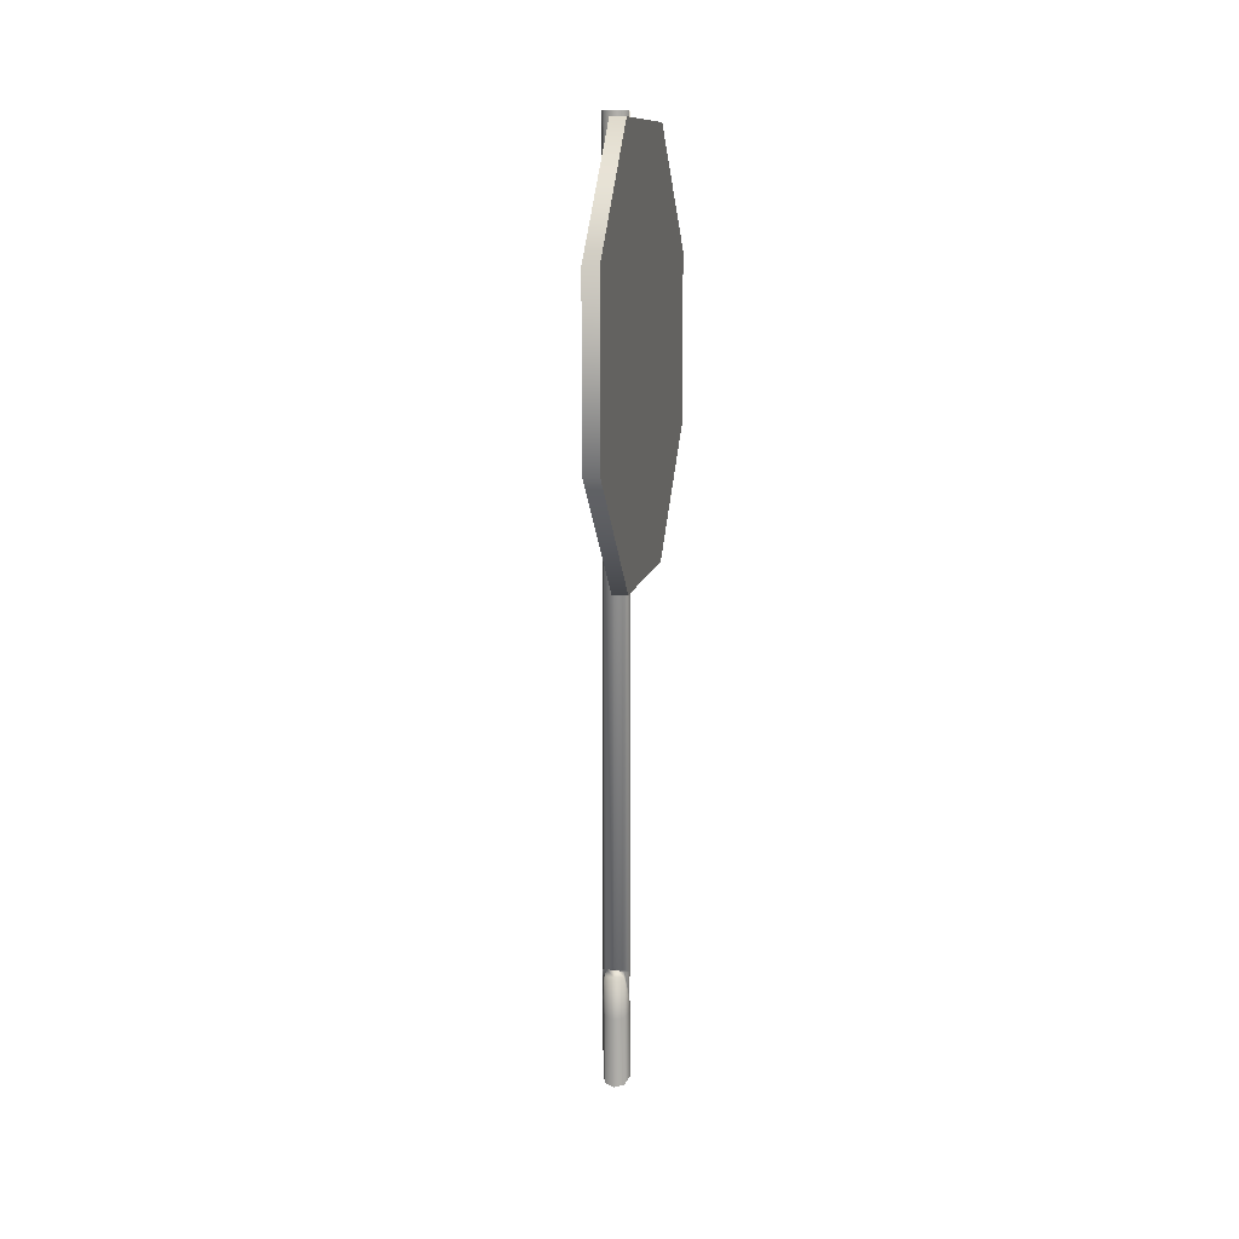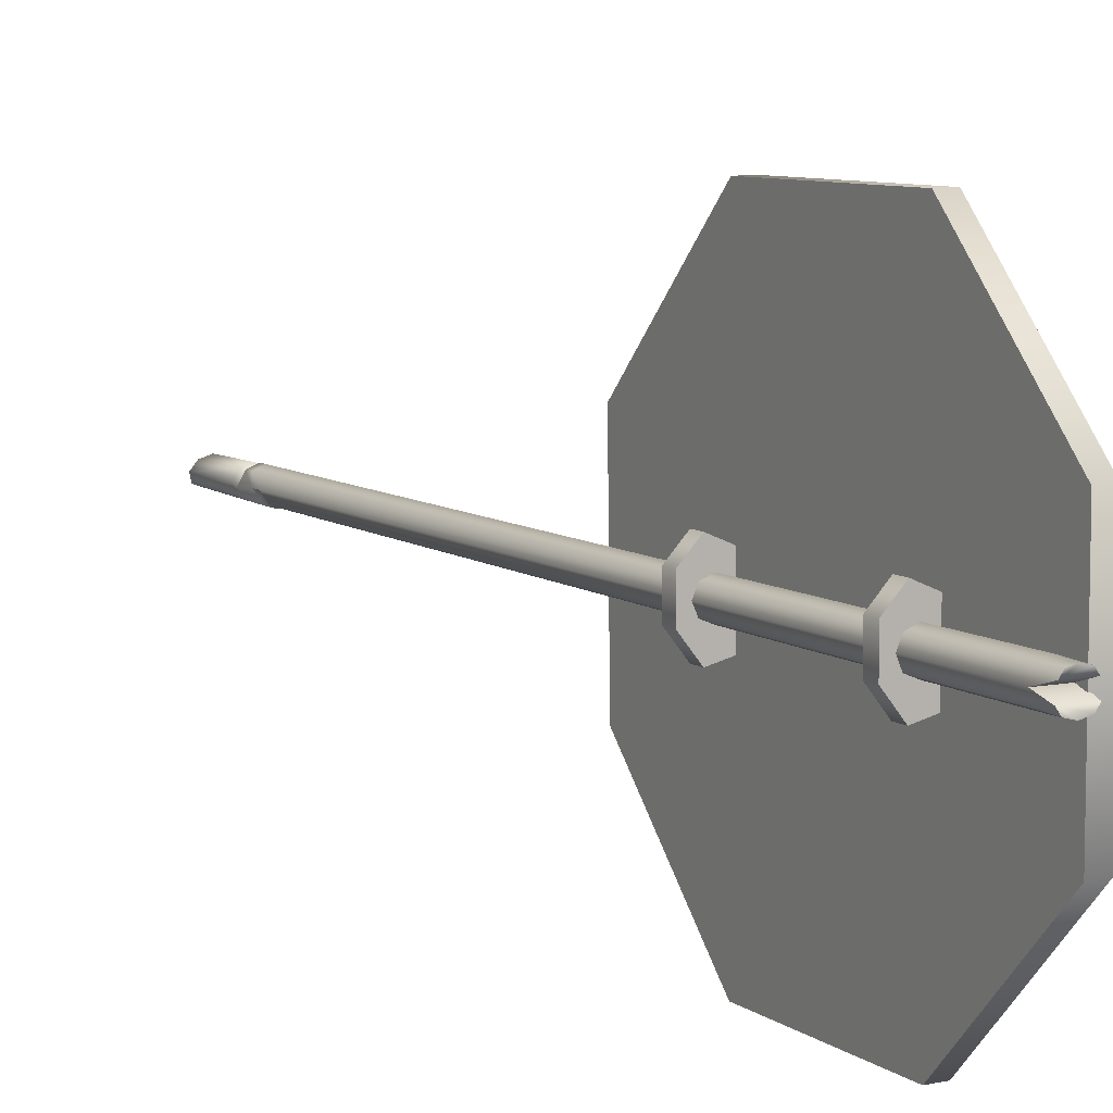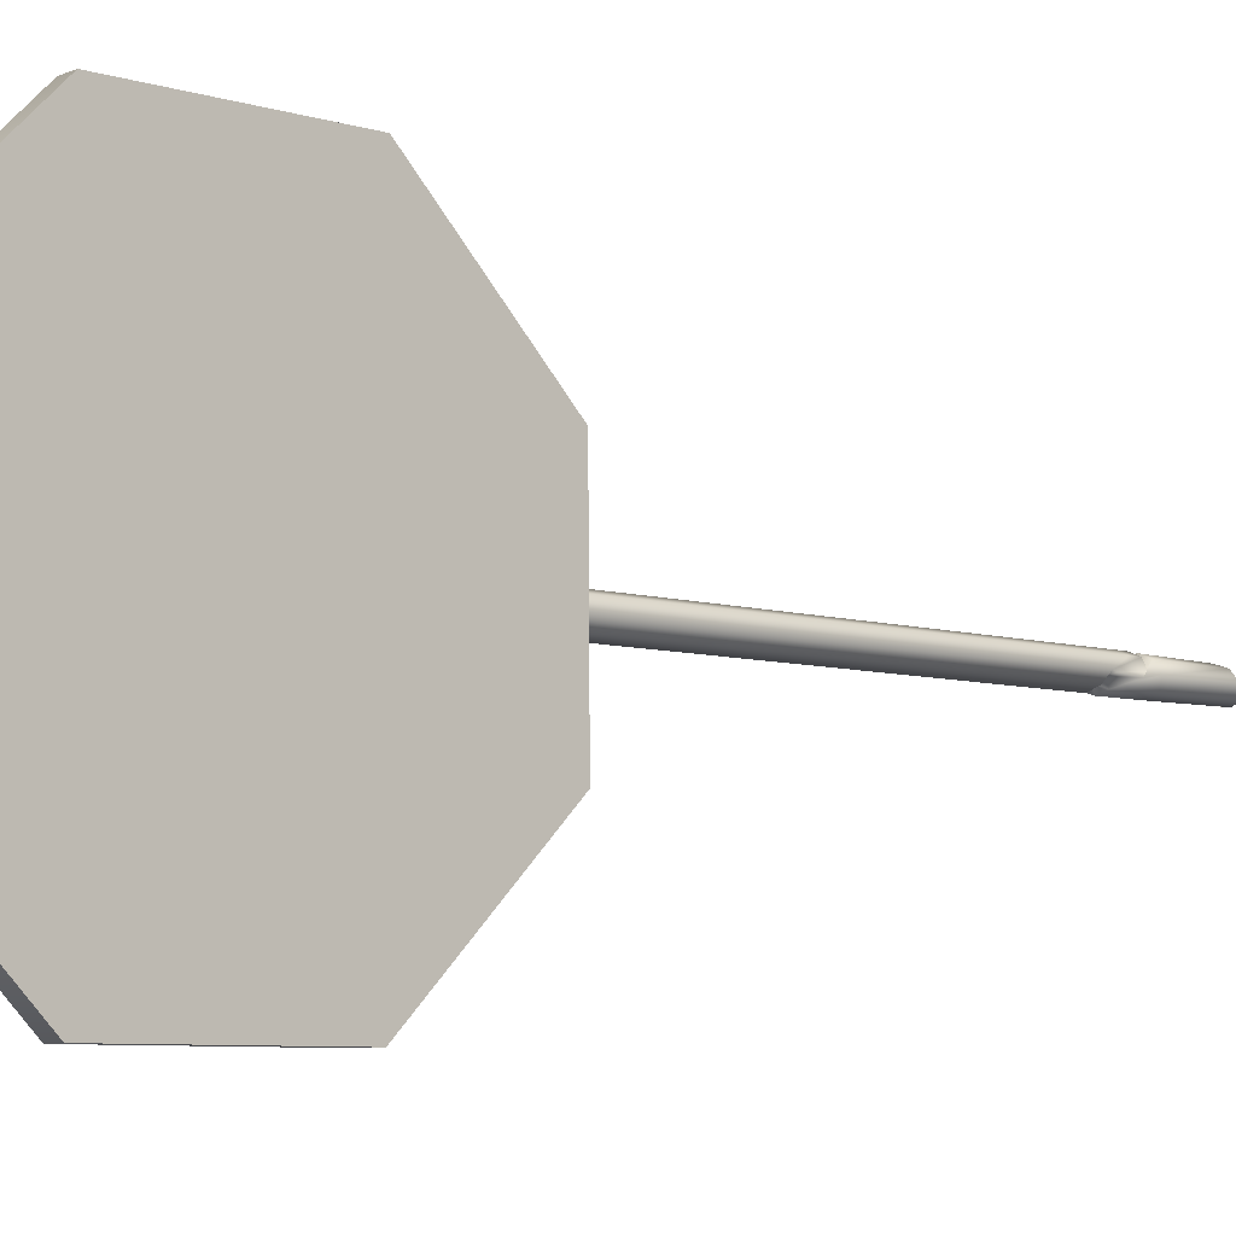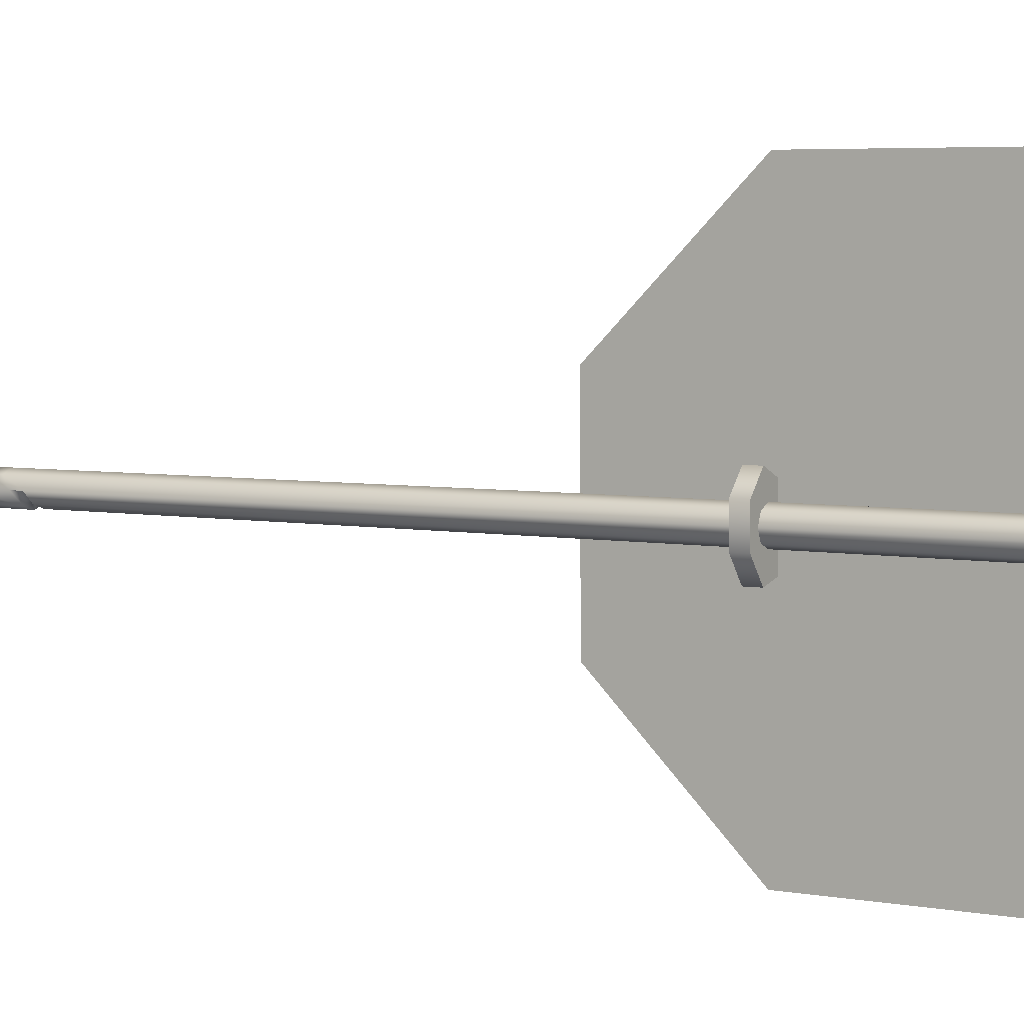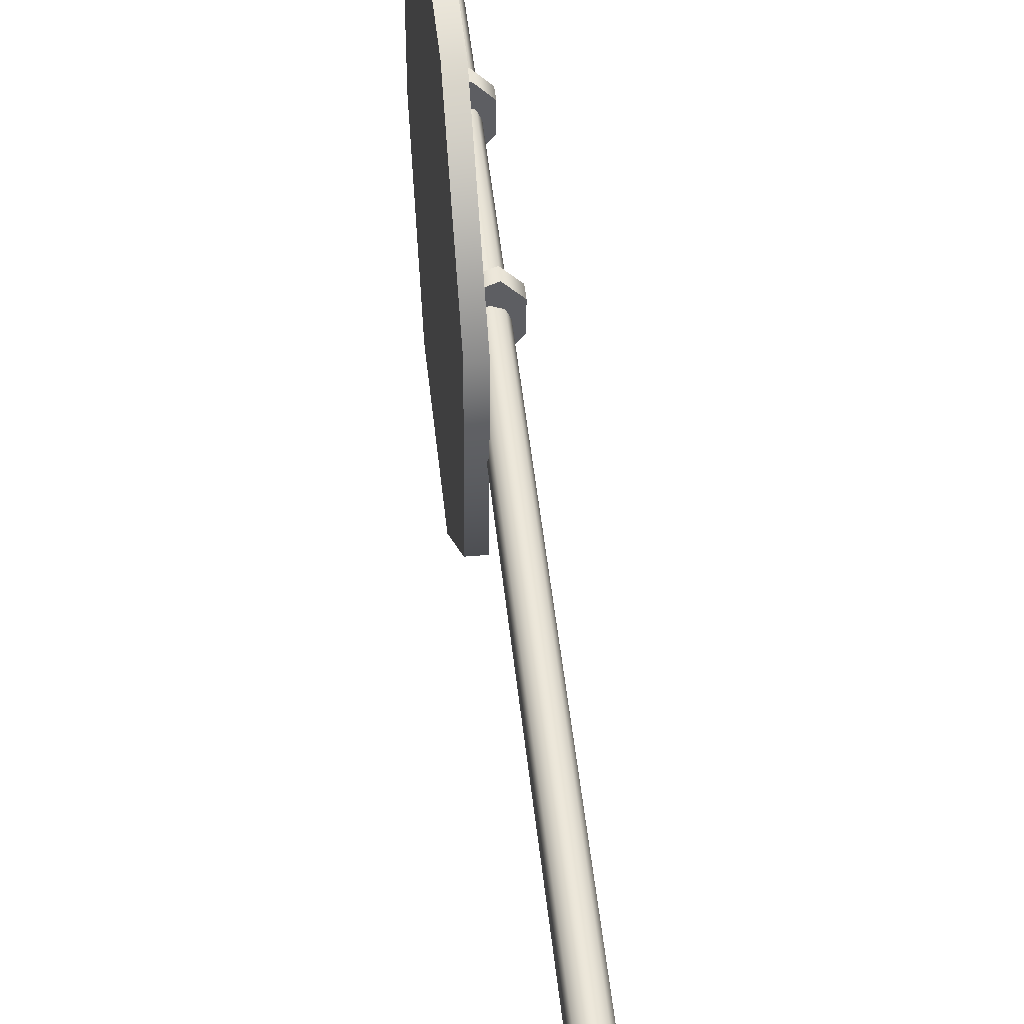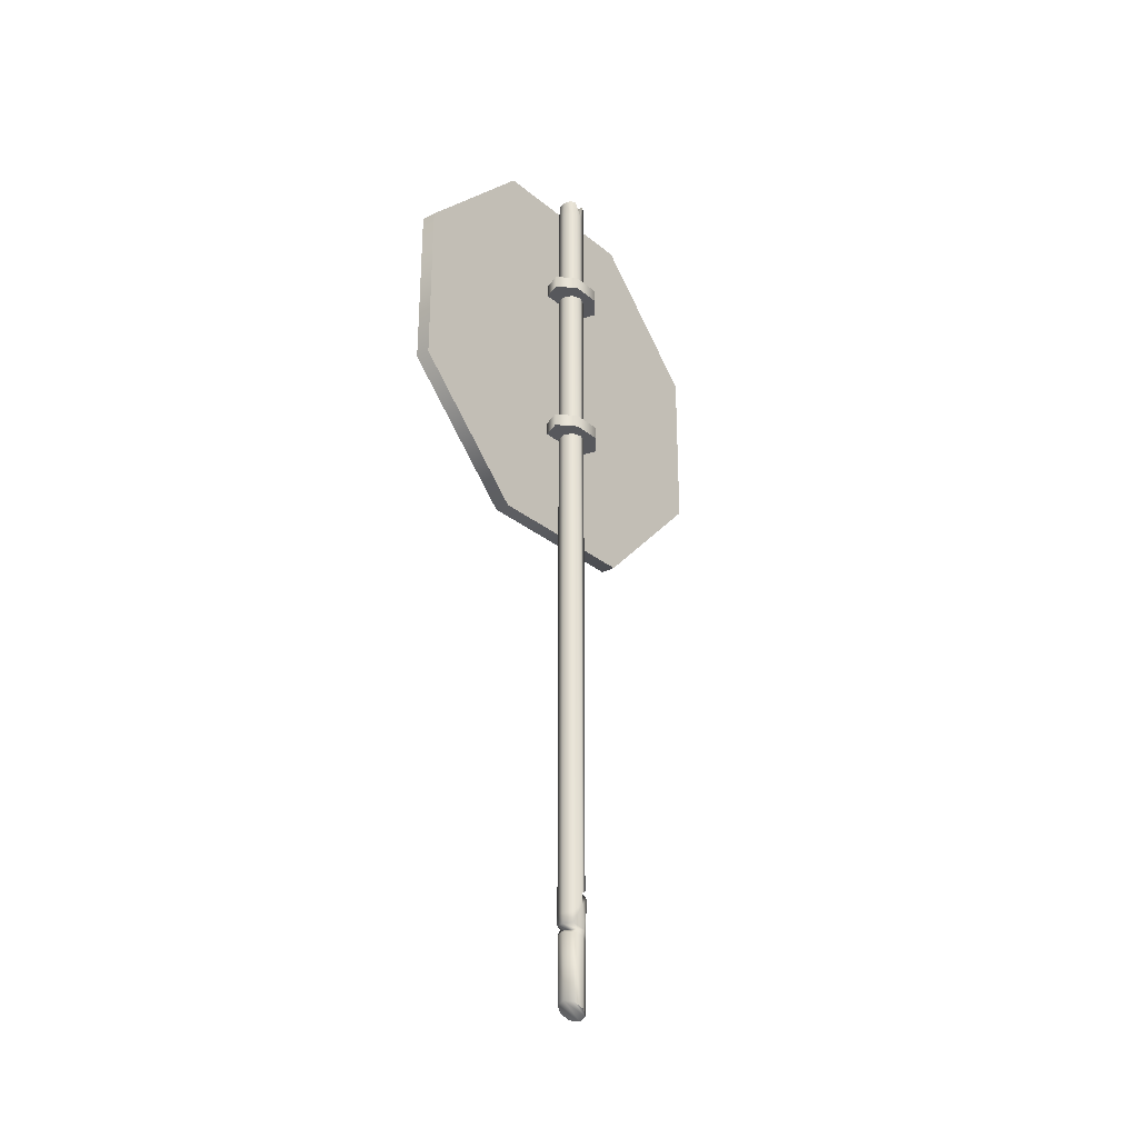
<metadata>
{"format":"obj","ext":"obj","renderer":"f3d","projection":"perspective","resolution":1024,"background":"white","views":[{"elev":11.7,"azim":11.3,"up":"+Z"},{"elev":8.0,"azim":-28.9,"up":"+Y"},{"elev":-6.9,"azim":47.7,"up":"+Y"},{"elev":4.8,"azim":-59.3,"up":"+Y"},{"elev":49.5,"azim":173.9,"up":"+Y"},{"elev":-28.5,"azim":-140.1,"up":"+Z"}]}
</metadata>
<code>
g StopSign
v -0.08605 -0.006617 -0.138
v -0.09386 -0.000428 -0.1628
v -0.09386 -0.0004841 -0.1412
v -0.04145 -0.002473 -0.1528
v -0.05079 -0.006949 -0.1402
v -0.04055 -0.0005042 -0.1423
v -0.04055 -0.0005042 -0.1423
v -0.04837 -0.01717 -0.1321
v -0.04839 -0.01929 1.432
v -0.04059 -0.000501 1.431
v -0.05015 -0.02155 1.466
v -0.04309 -0.01134 1.466
v -0.04835 0.01803 -0.179
v -0.04839 0.01831 1.431
v -0.04545 0.01093 1.467
v -0.05182 0.02016 1.467
v -0.04836 0.01785 -0.1994
v -0.04145 -0.002473 -0.1528
v -0.04835 0.002997 -0.2091
v -0.04055 -0.005507 -0.1925
v -0.05079 -0.006949 -0.1402
v -0.04835 0.01731 -0.2165
v -0.04837 -0.02077 -0.1456
v -0.04054 -0.0005484 -0.2229
v -0.04839 0.01598 -0.3459
v -0.04835 -0.01847 -0.2291
v -0.04059 -0.000501 -0.3563
v -0.04839 -0.01698 -0.3666
v -0.0672 -0.02456 -0.1293
v -0.08605 -0.01717 -0.132
v -0.08601 -0.01929 1.432
v -0.0672 -0.02708 1.432
v -0.04837 -0.01717 -0.1321
v -0.08425 -0.02155 1.466
v -0.04839 -0.01929 1.432
v -0.0672 -0.02579 1.466
v -0.05015 -0.02155 1.466
v -0.04839 -0.01698 -0.3666
v -0.04059 -0.000501 -0.3563
v -0.04839 0.01598 -0.3459
v -0.0672 -0.02381 -0.3709
v -0.0672 0.0228 -0.3416
v -0.08601 -0.01698 -0.3666
v -0.08601 0.01598 -0.3459
v -0.09381 -0.000501 -0.3563
v -0.08601 0.01598 -0.3459
v -0.0672 0.02473 -0.2138
v -0.08605 0.01731 -0.2165
v -0.0672 0.0228 -0.3416
v -0.04835 0.01731 -0.2165
v -0.04839 0.01598 -0.3459
v -0.09381 -0.000501 -0.3563
v -0.08601 0.01598 -0.3459
v -0.08605 0.01731 -0.2165
v -0.09386 -0.0005484 -0.2229
v -0.08601 -0.01698 -0.3666
v -0.08605 0.002997 -0.2091
v -0.08605 -0.01847 -0.2291
v -0.09386 -0.005487 -0.2102
v -0.08605 0.01787 -0.1995
v -0.08605 -0.02077 -0.1455
v -0.09386 -0.000428 -0.1628
v -0.08605 -0.006617 -0.138
v -0.08605 0.01803 -0.179
v -0.09386 -0.0004841 -0.1412
v -0.08601 0.01831 1.431
v -0.09381 -0.000501 1.431
v -0.08605 -0.01717 -0.132
v -0.08258 0.02016 1.467
v -0.08895 0.01093 1.467
v -0.08601 -0.01929 1.432
v -0.09131 -0.01134 1.466
v -0.08425 -0.02155 1.466
v -0.0672 -0.02381 -0.3709
v -0.08601 -0.01698 -0.3666
v -0.08605 -0.01847 -0.2291
v -0.0672 -0.02589 -0.2318
v -0.04839 -0.01698 -0.3666
v -0.08605 -0.02077 -0.1455
v -0.04835 -0.01847 -0.2291
v -0.0672 -0.02641 -0.1444
v -0.04837 -0.02077 -0.1456
v -0.08605 0.002997 -0.2091
v -0.0672 0.02552 -0.2002
v -0.08605 0.01787 -0.1995
v -0.0672 0.008618 -0.2086
v -0.04836 0.01785 -0.1994
v -0.04835 0.002997 -0.2091
v -0.0672 -0.02641 -0.1444
v -0.08605 -0.02077 -0.1455
v -0.08605 -0.006617 -0.138
v -0.06722 -0.01125 -0.136
v -0.04837 -0.02077 -0.1456
v -0.05079 -0.006949 -0.1402
v -0.0672 0.02473 -0.2138
v -0.04835 0.01731 -0.2165
v -0.04835 0.002997 -0.2091
v -0.0672 0.008618 -0.2086
v -0.08605 0.01731 -0.2165
v -0.08605 0.002997 -0.2091
v -0.0672 0.02552 -0.2002
v -0.04836 0.01785 -0.1994
v -0.04835 0.01803 -0.179
v -0.0672 0.0257 -0.1797
v -0.08605 0.01787 -0.1995
v -0.04839 0.01831 1.431
v -0.08605 0.01803 -0.179
v -0.0672 0.0261 1.431
v -0.05182 0.02016 1.467
v -0.08601 0.01831 1.431
v -0.0672 0.02398 1.467
v -0.08258 0.02016 1.467
v -0.04536 -0.1704 1.45
v -0.04202 -0.4109 1.21
v -0.04159 -0.4108 0.869
v -0.04202 -0.17 0.6281
v -0.04564 0.1702 1.45
v -0.04536 0.1702 0.6279
v -0.04576 0.411 1.209
v -0.04564 0.411 0.8688
v -0.01147 -0.4104 0.8692
v -0.0119 -0.4104 1.21
v -0.01525 -0.17 1.451
v -0.0119 -0.1696 0.6283
v -0.01552 0.1706 1.45
v -0.01525 0.1707 0.6281
v -0.01564 0.4115 1.21
v -0.01553 0.4115 0.869
v -0.04564 0.1702 1.45
v -0.01552 0.1706 1.45
v -0.01525 -0.17 1.451
v -0.04536 -0.1704 1.45
v -0.04202 -0.4109 1.21
v -0.01147 -0.4104 0.8692
v -0.04159 -0.4108 0.869
v -0.0119 -0.4104 1.21
v -0.04536 -0.1704 1.45
v -0.01525 -0.17 1.451
v -0.04564 0.411 0.8688
v -0.01553 0.4115 0.869
v -0.01564 0.4115 1.21
v -0.04576 0.411 1.209
v -0.01552 0.1706 1.45
v -0.04564 0.1702 1.45
v -0.04159 -0.4108 0.869
v -0.01147 -0.4104 0.8692
v -0.0119 -0.1696 0.6283
v -0.04202 -0.17 0.6281
v -0.01525 0.1707 0.6281
v -0.04536 0.1702 0.6279
v -0.01553 0.4115 0.869
v -0.04564 0.411 0.8688
v -0.05079 -0.006949 -0.1402
v -0.04837 -0.01717 -0.1321
v -0.04055 -0.0005042 -0.1423
v -0.0672 -0.02456 -0.1293
v -0.06722 -0.01125 -0.136
v -0.08605 -0.01717 -0.132
v -0.08605 -0.006617 -0.138
v -0.09386 -0.0004841 -0.1412
v -0.05182 0.02016 1.467
v -0.04545 0.01093 1.467
v -0.08895 0.01093 1.467
v -0.0672 0.02398 1.467
v -0.08258 0.02016 1.467
v -0.04059 -0.000501 1.431
v -0.09381 -0.000501 1.431
v -0.08895 0.01093 1.467
v -0.04545 0.01093 1.467
v -0.09131 -0.01134 1.466
v -0.04309 -0.01134 1.466
v -0.05015 -0.02155 1.466
v -0.0672 -0.02579 1.466
v -0.08425 -0.02155 1.466
v -0.09381 -0.000501 1.431
v -0.04059 -0.000501 1.431
v -0.04309 -0.01134 1.466
v -0.09131 -0.01134 1.466
v -0.04107 0.04966 1.232
v -0.02325 -0.005779 1.232
v -0.04047 -0.05792 1.232
v -0.07977 -0.06751 1.232
v -0.08051 0.06665 1.232
v -0.1115 -0.02731 1.232
v -0.1119 0.03239 1.232
v -0.08051 0.06665 0.8531
v -0.04107 0.04966 0.8531
v -0.04107 0.04966 0.8791
v -0.08051 0.06665 0.8791
v -0.1119 0.03239 0.8531
v -0.1119 0.03239 0.8791
v -0.07977 -0.06751 1.206
v -0.1115 -0.02731 1.232
v -0.07977 -0.06751 1.232
v -0.1115 -0.02731 1.206
v -0.1119 0.03239 1.232
v -0.1119 0.03239 1.206
v -0.04107 0.04966 0.8531
v -0.02325 -0.005779 0.8791
v -0.04107 0.04966 0.8791
v -0.02325 -0.005779 0.8531
v -0.04047 -0.05792 0.8791
v -0.04047 -0.05792 0.8531
v -0.07977 -0.06751 0.8791
v -0.07977 -0.06751 0.8531
v -0.04047 -0.05792 1.206
v -0.07977 -0.06751 1.206
v -0.07977 -0.06751 1.232
v -0.04047 -0.05792 1.232
v -0.02325 -0.005779 1.206
v -0.02325 -0.005779 1.232
v -0.04107 0.04966 1.206
v -0.04107 0.04966 1.232
v -0.04047 -0.05792 1.206
v -0.02325 -0.005779 1.206
v -0.04107 0.04966 1.206
v -0.07977 -0.06751 1.206
v -0.08051 0.06665 1.206
v -0.1115 -0.02731 1.206
v -0.1119 0.03239 1.206
v -0.1119 0.03239 1.206
v -0.08051 0.06665 1.232
v -0.1119 0.03239 1.232
v -0.08051 0.06665 1.206
v -0.04107 0.04966 1.232
v -0.04107 0.04966 1.206
v -0.07977 -0.06751 0.8531
v -0.1115 -0.02731 0.8791
v -0.07977 -0.06751 0.8791
v -0.1115 -0.02731 0.8531
v -0.1119 0.03239 0.8791
v -0.1119 0.03239 0.8531
v -0.04107 0.04966 0.8791
v -0.02325 -0.005779 0.8791
v -0.04047 -0.05792 0.8791
v -0.07977 -0.06751 0.8791
v -0.08051 0.06665 0.8791
v -0.1115 -0.02731 0.8791
v -0.1119 0.03239 0.8791
v -0.04047 -0.05792 0.8531
v -0.02325 -0.005779 0.8531
v -0.04107 0.04966 0.8531
v -0.07977 -0.06751 0.8531
v -0.08051 0.06665 0.8531
v -0.1115 -0.02731 0.8531
v -0.1119 0.03239 0.8531
g StopSign_0
f 3 2 1
f 6 5 4
f 9 8 7
f 10 9 7
f 11 9 10
f 12 11 10
f 10 7 13
f 14 10 13
f 15 10 14
f 16 15 14
f 13 7 17
f 7 18 17
f 17 18 19
f 18 20 19
f 18 21 20
f 19 20 22
f 21 23 20
f 20 24 22
f 20 23 24
f 22 24 25
f 23 26 24
f 24 27 25
f 24 26 27
f 26 28 27
f 31 30 29
f 32 31 29
f 32 29 33
f 34 31 32
f 35 32 33
f 36 34 32
f 36 32 35
f 37 36 35
f 40 39 38
f 38 41 40
f 41 42 40
f 41 43 42
f 43 44 42
f 43 45 44
f 48 47 46
f 47 49 46
f 47 50 49
f 50 51 49
f 54 53 52
f 55 54 52
f 55 52 56
f 57 54 55
f 58 55 56
f 59 57 55
f 59 55 58
f 60 57 59
f 61 59 58
f 62 60 59
f 62 59 61
f 63 62 61
f 64 60 62
f 65 64 62
f 66 64 65
f 67 66 65
f 67 65 68
f 69 66 67
f 70 69 67
f 71 67 68
f 72 67 71
f 73 72 71
f 76 75 74
f 77 76 74
f 77 74 78
f 79 76 77
f 80 77 78
f 81 79 77
f 81 77 80
f 82 81 80
f 85 84 83
f 84 86 83
f 84 87 86
f 87 88 86
f 91 90 89
f 92 91 89
f 92 89 93
f 94 92 93
f 97 96 95
f 98 97 95
f 98 95 99
f 100 98 99
f 103 102 101
f 104 103 101
f 104 101 105
f 106 103 104
f 107 104 105
f 108 106 104
f 108 104 107
f 109 106 108
f 110 108 107
f 111 109 108
f 111 108 110
f 112 111 110
f 115 114 113
f 113 116 115
f 113 117 116
f 117 118 116
f 117 119 118
f 119 120 118
f 123 122 121
f 121 124 123
f 124 125 123
f 124 126 125
f 126 127 125
f 126 128 127
f 131 130 129
f 132 131 129
f 135 134 133
f 134 136 133
f 133 136 137
f 136 138 137
f 141 140 139
f 142 141 139
f 143 141 142
f 144 143 142
f 147 146 145
f 148 147 145
f 149 147 148
f 150 149 148
f 151 149 150
f 152 151 150
f 155 154 153
f 154 156 153
f 156 157 153
f 156 158 157
f 158 159 157
f 159 158 160
f 163 162 161
f 161 164 163
f 164 165 163
f 168 167 166
f 169 168 166
f 172 171 170
f 170 173 172
f 170 174 173
f 177 176 175
f 178 177 175
f 181 180 179
f 179 182 181
f 179 183 182
f 183 184 182
f 183 185 184
f 188 187 186
f 189 188 186
f 189 186 190
f 191 189 190
f 194 193 192
f 193 195 192
f 193 196 195
f 196 197 195
f 200 199 198
f 199 201 198
f 199 202 201
f 202 203 201
f 202 204 203
f 204 205 203
f 208 207 206
f 209 208 206
f 209 206 210
f 211 209 210
f 211 210 212
f 213 211 212
f 216 215 214
f 214 217 216
f 217 218 216
f 217 219 218
f 219 220 218
f 223 222 221
f 222 224 221
f 222 225 224
f 225 226 224
f 229 228 227
f 228 230 227
f 228 231 230
f 231 232 230
f 235 234 233
f 233 236 235
f 233 237 236
f 237 238 236
f 237 239 238
f 242 241 240
f 240 243 242
f 243 244 242
f 243 245 244
f 245 246 244

</code>
